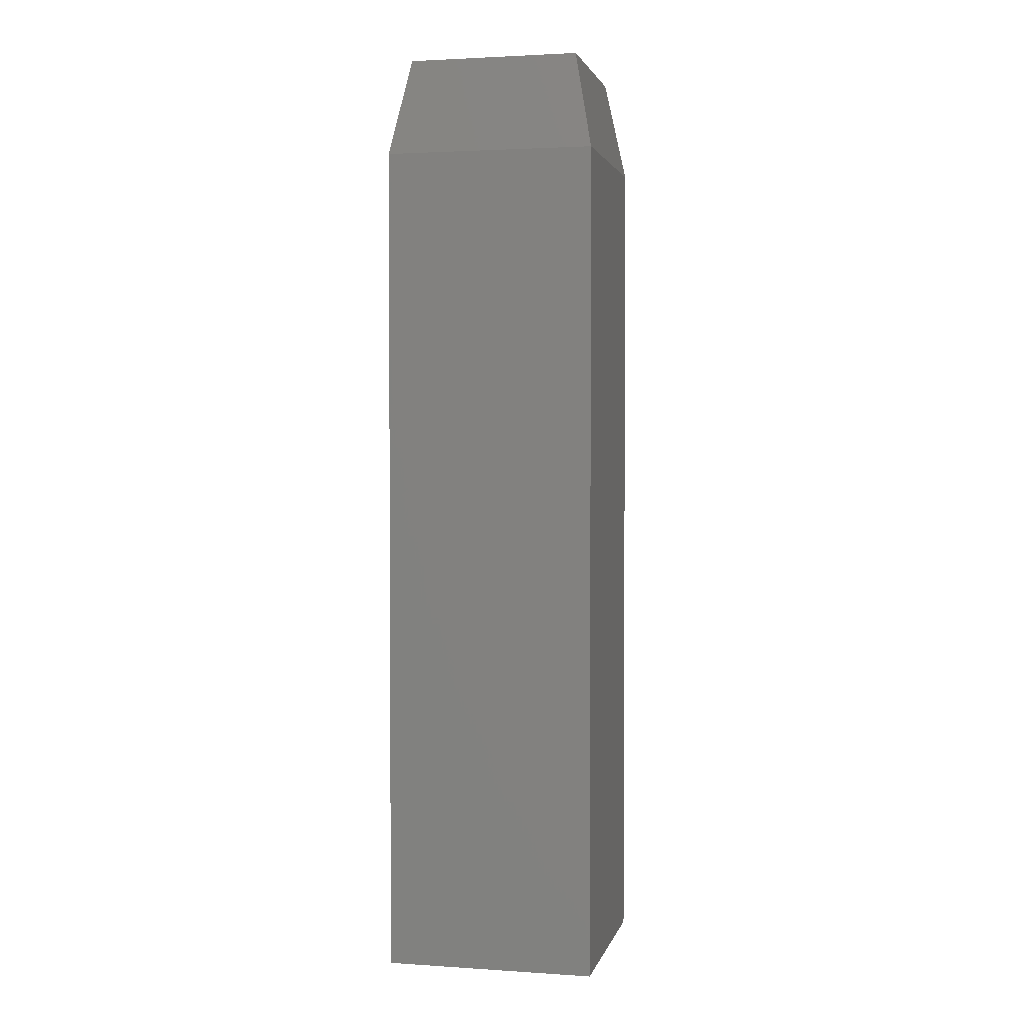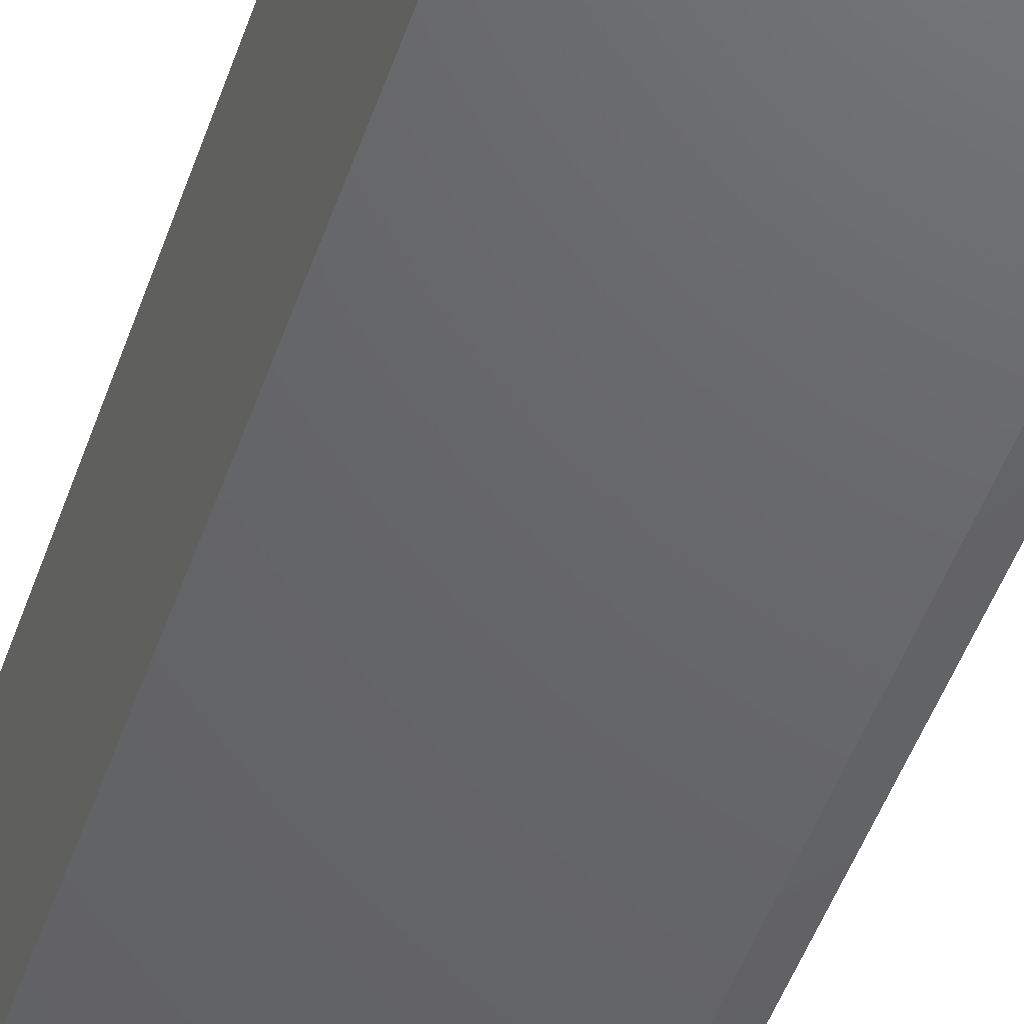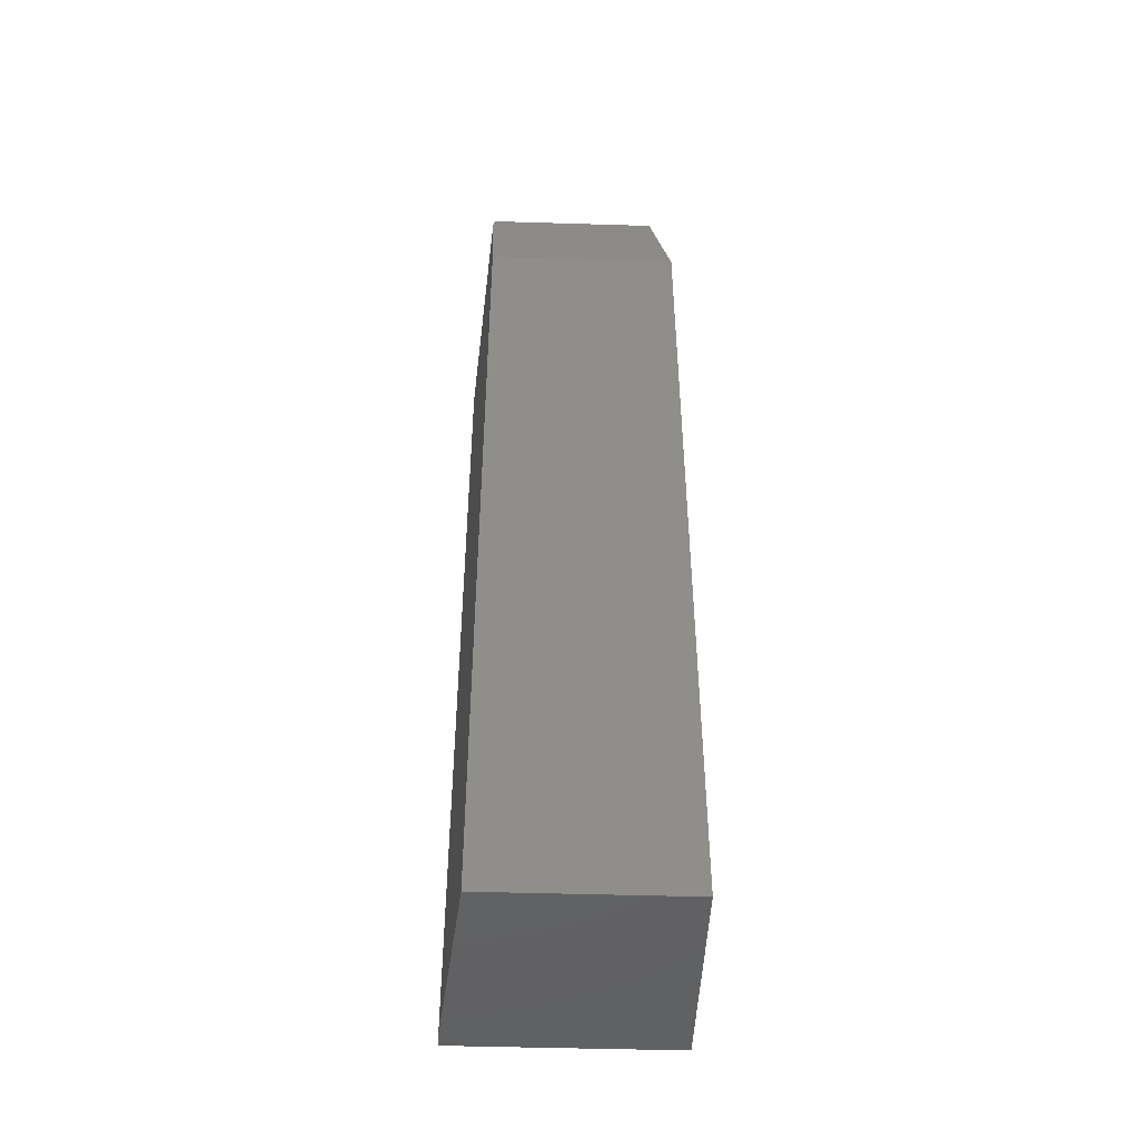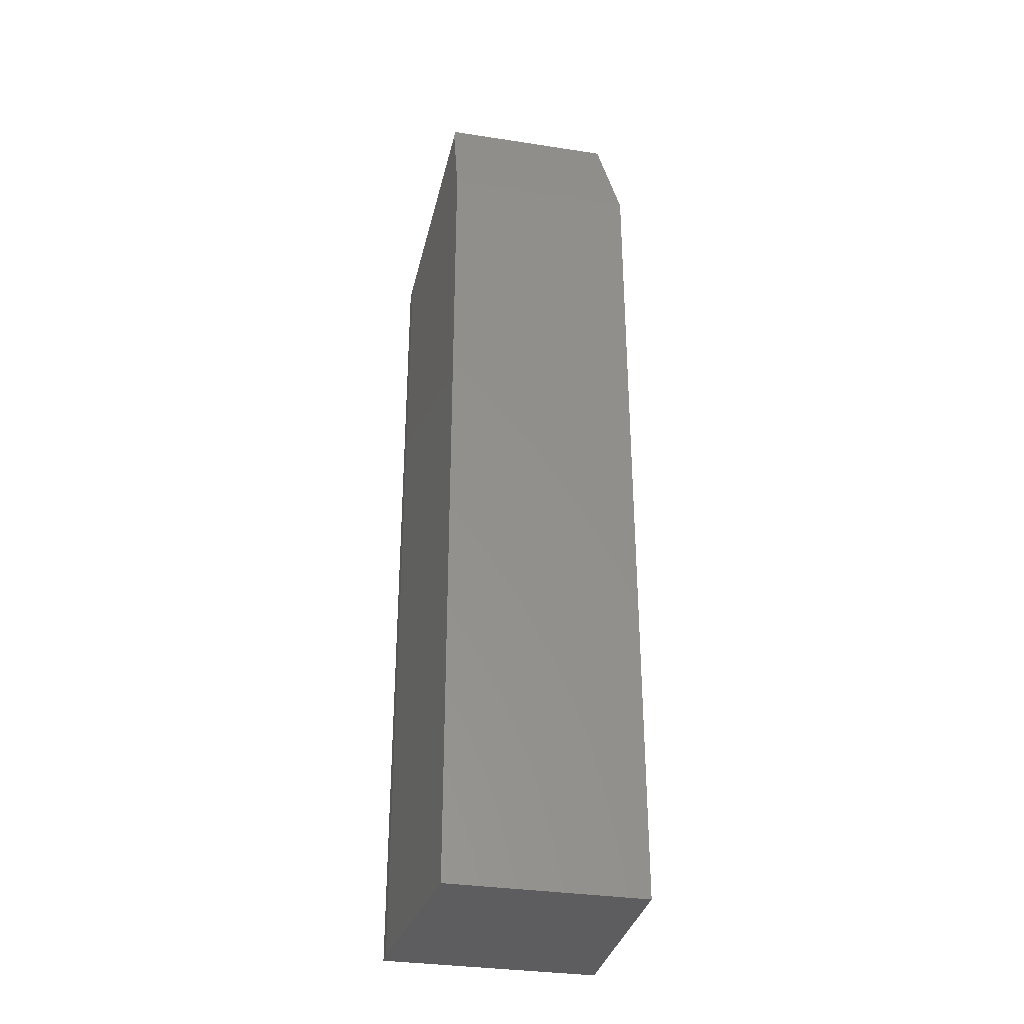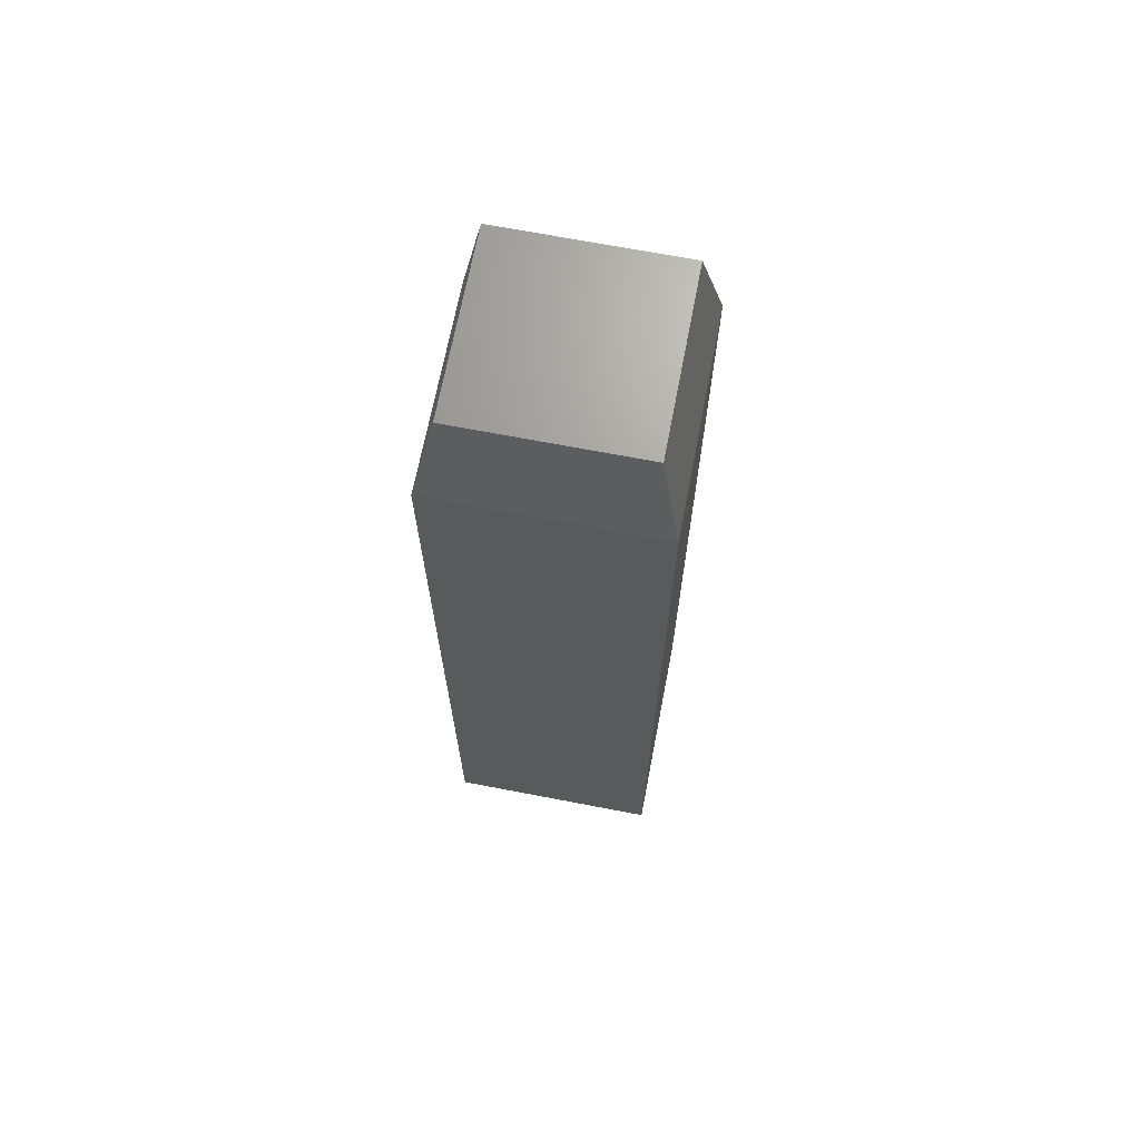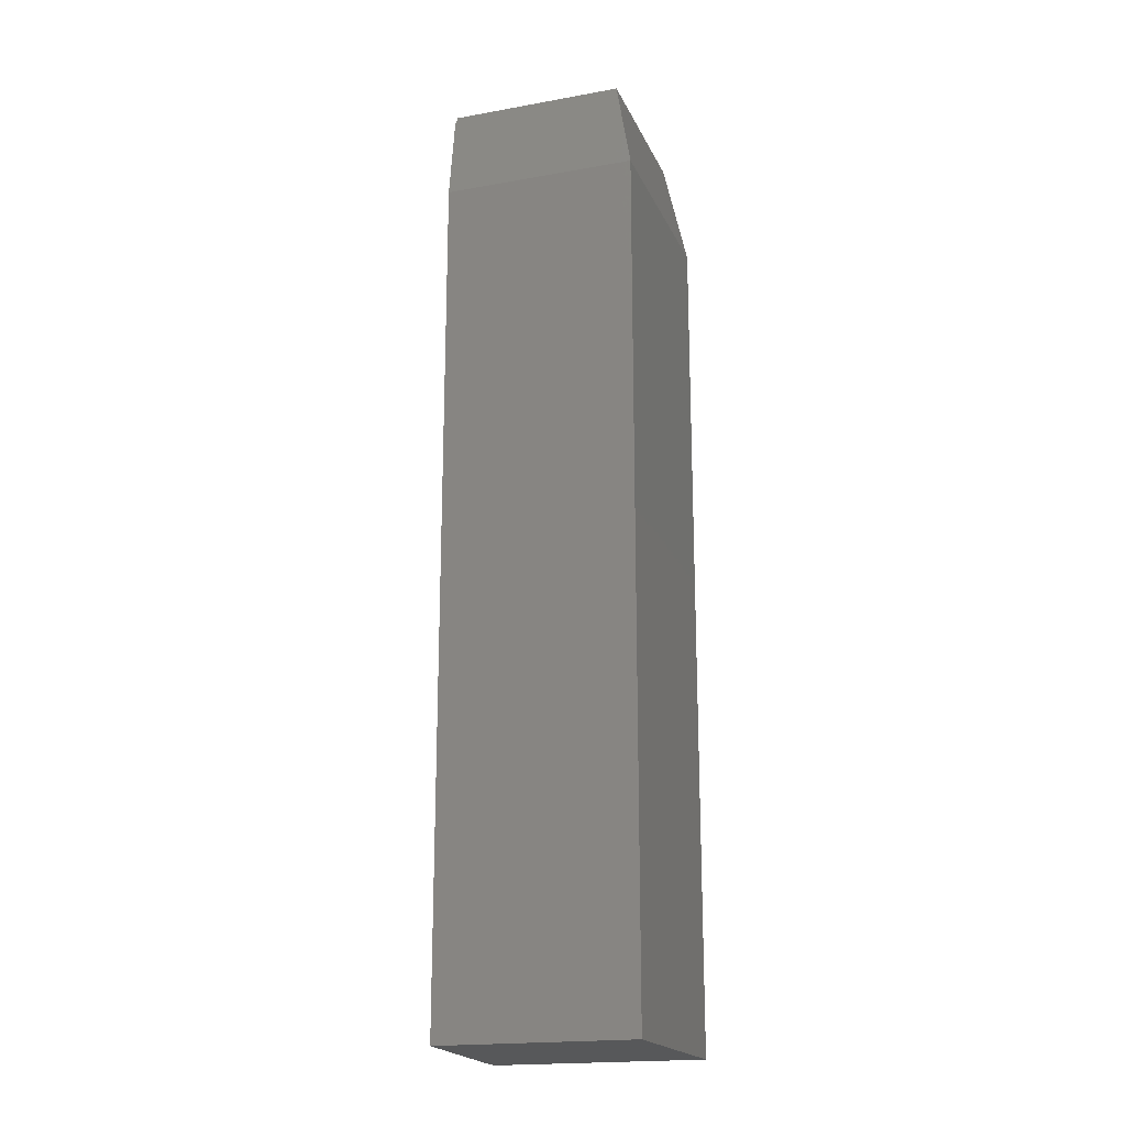
<metadata>
{"format":"stl","ext":"stl","renderer":"f3d","projection":"perspective","resolution":1024,"background":"white","views":[{"elev":2.2,"azim":13.0,"up":"+Y"},{"elev":-45.4,"azim":-17.8,"up":"+Z"},{"elev":-46.4,"azim":-92.0,"up":"+Y"},{"elev":-33.3,"azim":-101.9,"up":"+Y"},{"elev":68.5,"azim":10.9,"up":"+Y"},{"elev":-19.1,"azim":-71.3,"up":"+Y"}]}
</metadata>
<code>
# stl→obj: 15 verts, 26 faces
v -0.06883 3.634e-18 -0.06883
v 0.07179 -0.07812 -0.08446
v -0.07025 -0.007102 -0.07025
v 0.06883 1.128e-17 -0.06883
v 0.08446 -0.07812 -0.08446
v -0.08446 -0.07812 0.08446
v -0.06883 1.128e-17 0.06883
v -0.08446 -0.07812 -0.06883
v -0.08446 -0.75 0.08446
v -0.08446 -0.75 -0.06883
v 0.07179 -0.75 -0.08446
v 0.08446 -0.75 -0.08446
v 0.08446 -0.75 0.08446
v 0.06883 1.892e-17 0.06883
v 0.08446 -0.07812 0.08446
f 1 2 3
f 1 4 2
f 2 4 5
f 6 7 8
f 8 7 1
f 8 1 3
f 6 8 9
f 9 8 10
f 2 5 11
f 11 5 12
f 13 9 12
f 12 9 10
f 12 10 11
f 3 2 8
f 8 2 11
f 8 11 10
f 1 7 4
f 4 7 14
f 15 6 13
f 13 6 9
f 5 15 12
f 12 15 13
f 15 14 6
f 6 14 7
f 5 4 15
f 15 4 14

</code>
